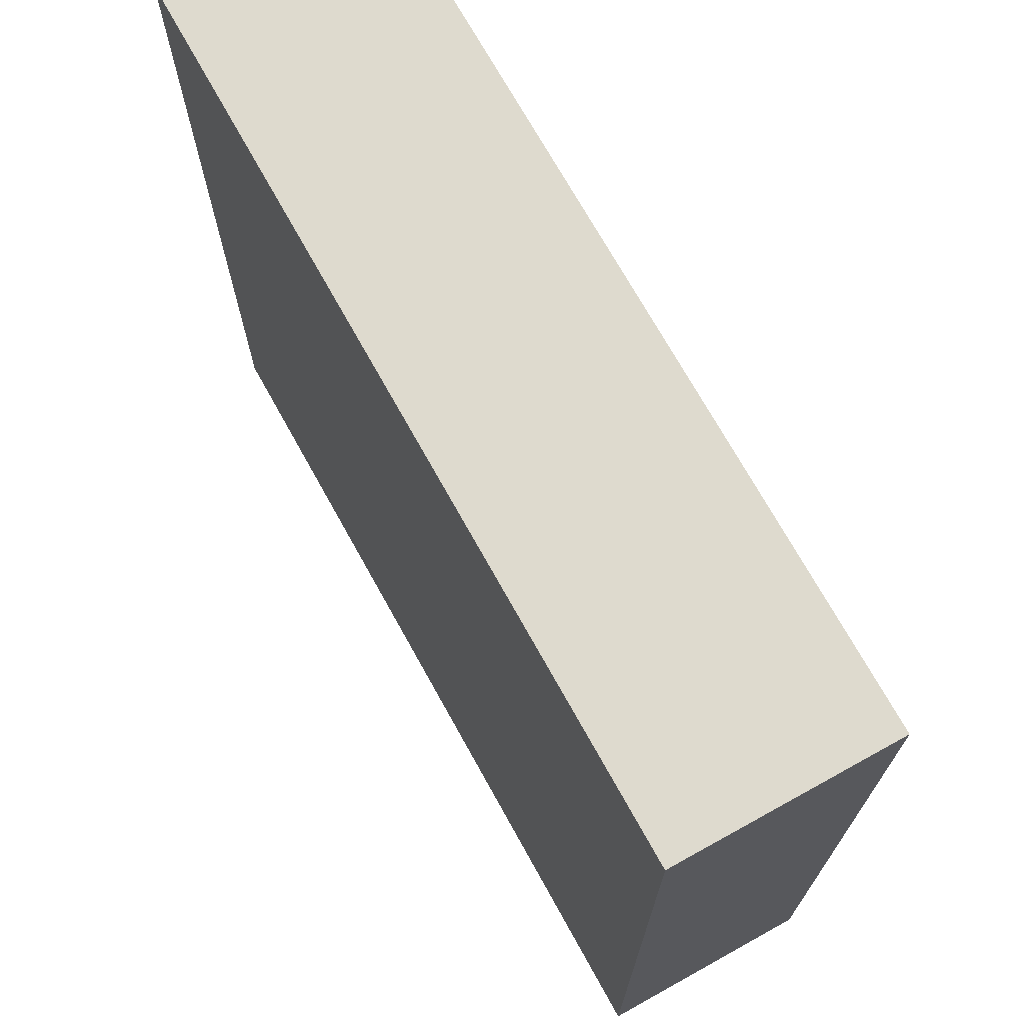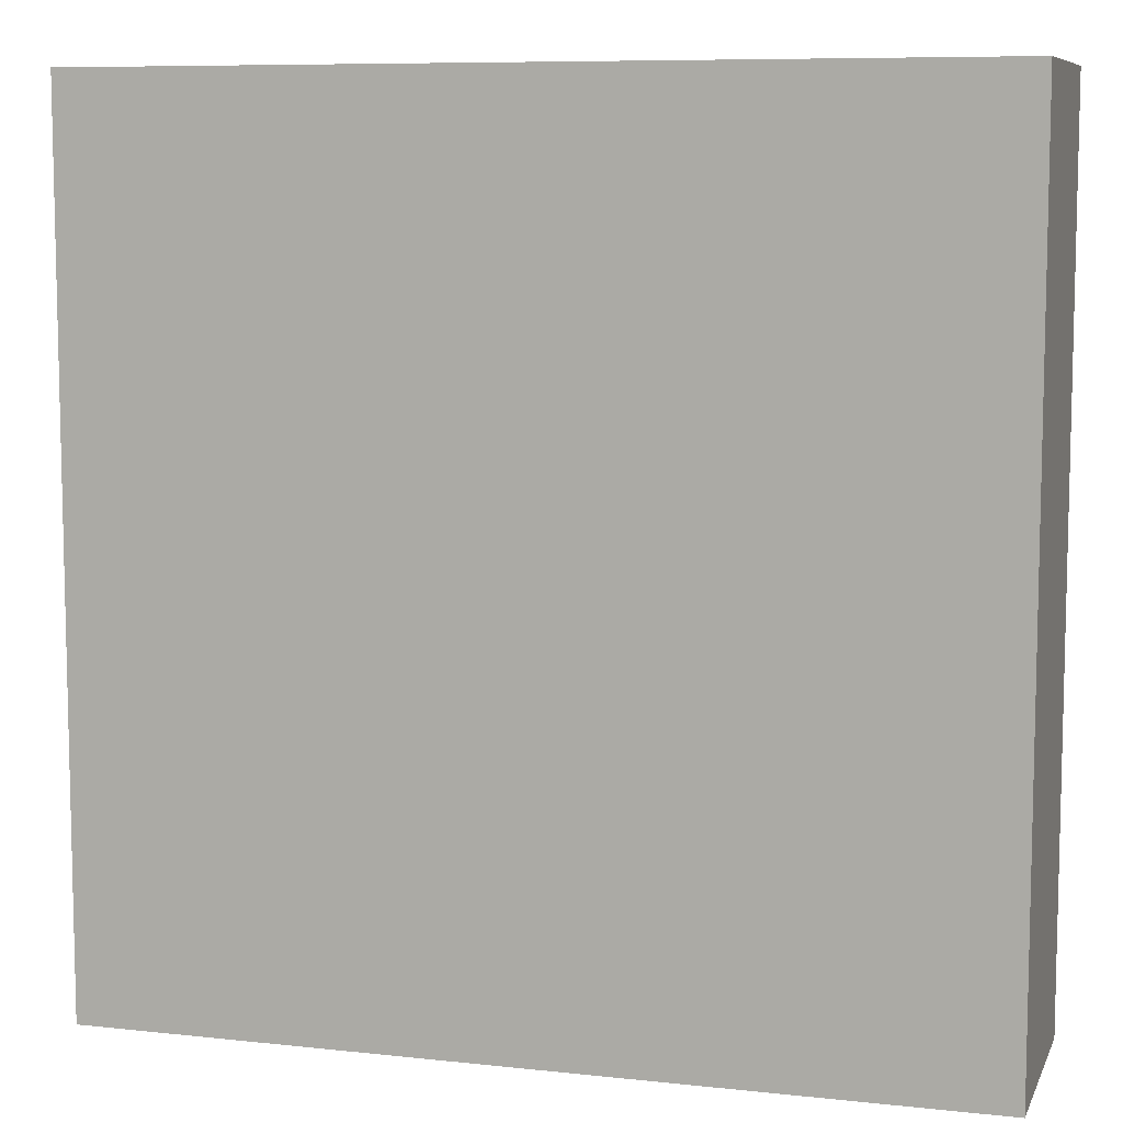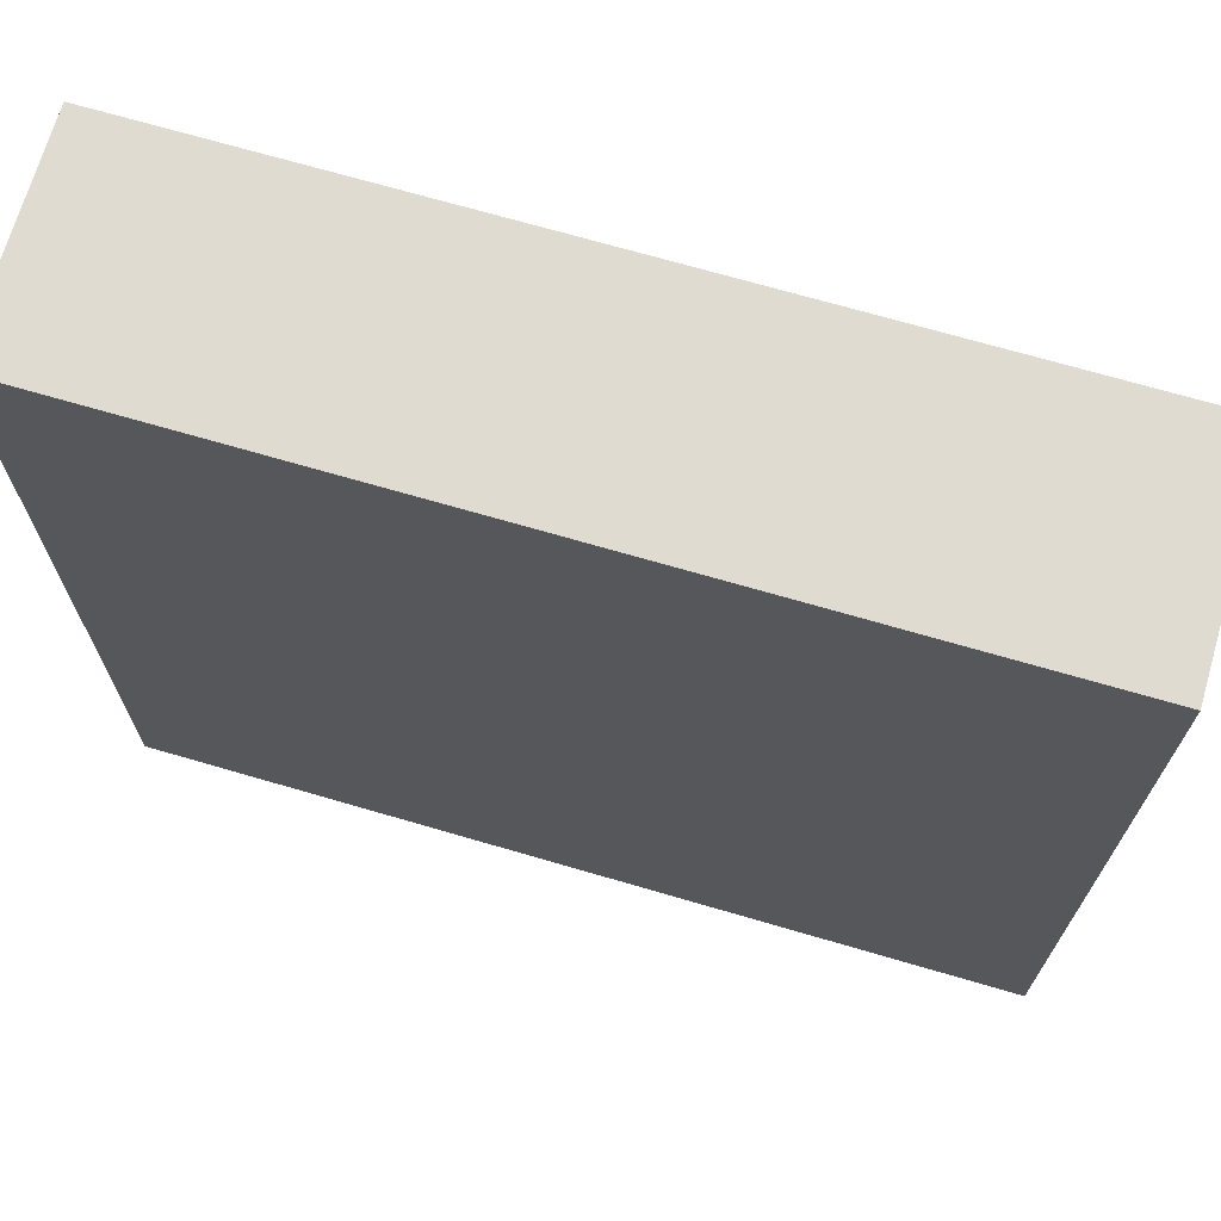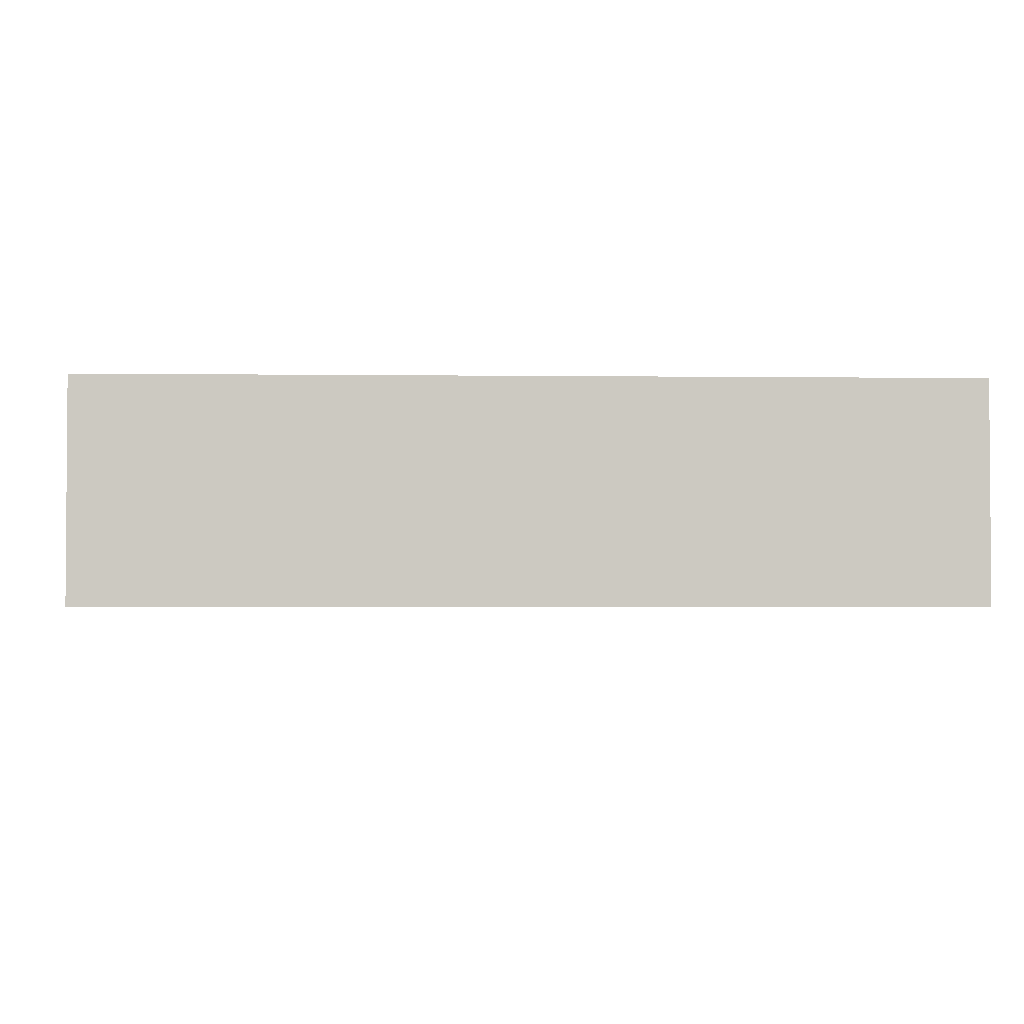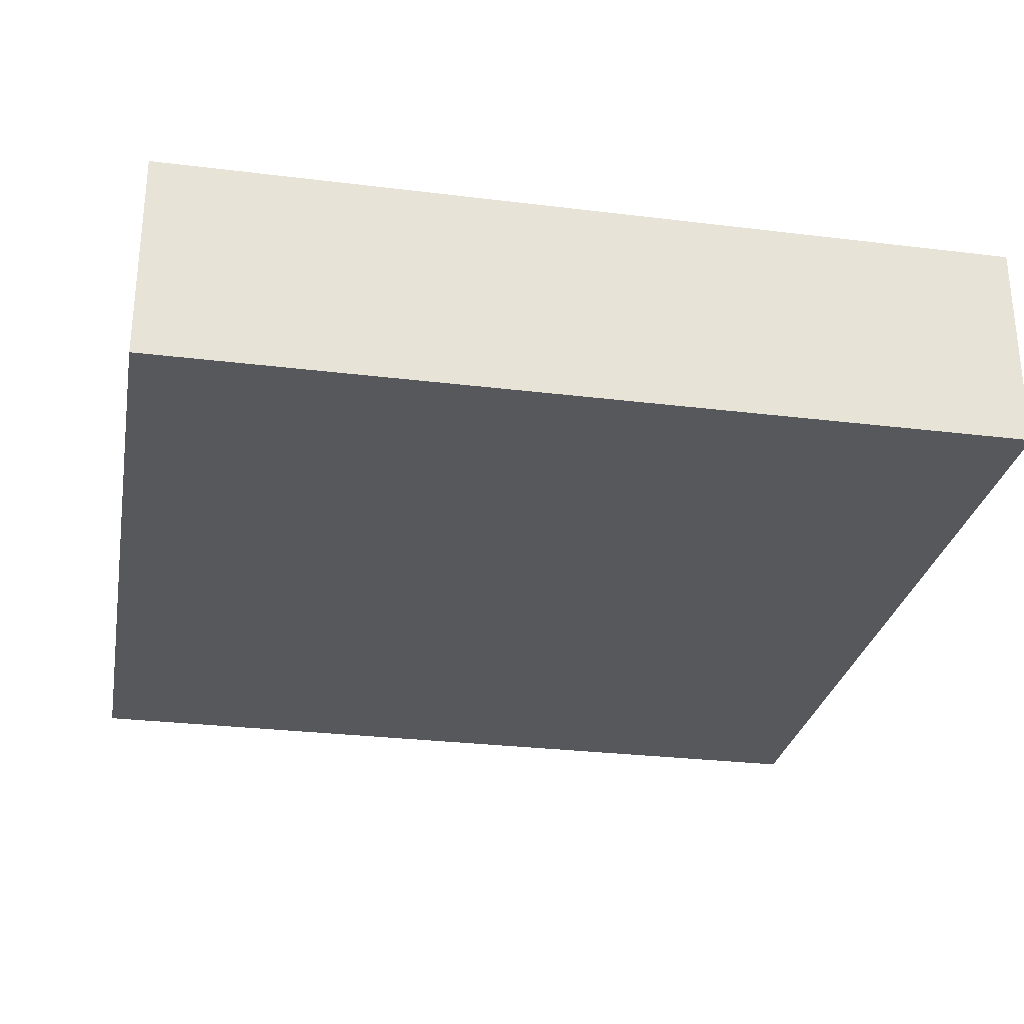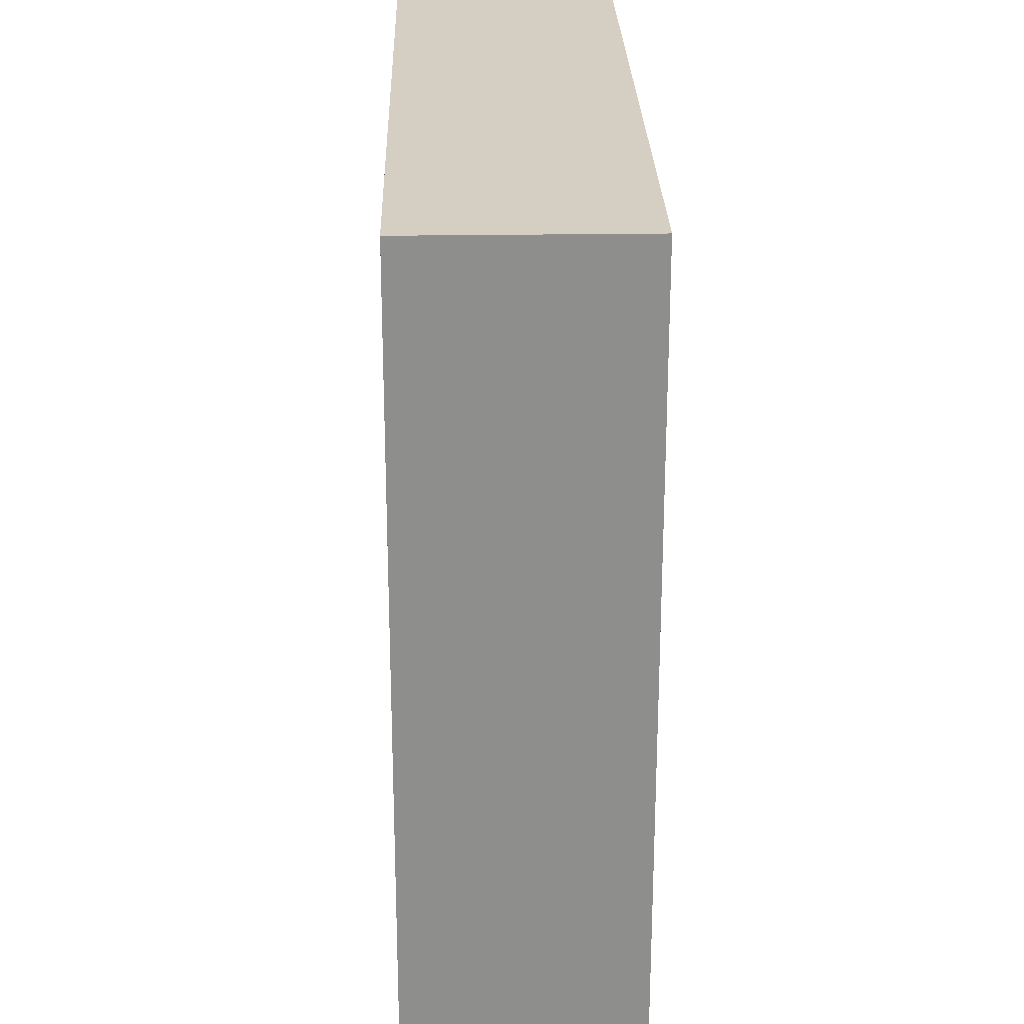
<metadata>
{"format":"obj","ext":"obj","renderer":"f3d","projection":"perspective","resolution":1024,"background":"white","views":[{"elev":71.3,"azim":61.0,"up":"+Y"},{"elev":8.3,"azim":-163.4,"up":"+Y"},{"elev":70.2,"azim":16.3,"up":"+Y"},{"elev":-2.6,"azim":-92.6,"up":"+Z"},{"elev":-28.4,"azim":-10.5,"up":"+Z"},{"elev":25.4,"azim":88.6,"up":"+Y"}]}
</metadata>
<code>
o
v 0 2 0
v 0 2 -0.8
v 0 5.2 0
v 0 5.2 -0.8
v 3.2 2 0
v 3.2 2 -0.8
v 3.2 5.2 0
v 3.2 5.2 -0.8
v 0 2 0
v 0 5.2 0
v 0.1 2.1 0
v 0.1 5.1 0
v 3.1 2.1 0
v 3.1 5.1 0
v 3.2 2 0
v 3.2 5.2 0
v 0 2 -0.8
v 0 5.2 -0.8
v 0.1 2.1 -0.8
v 0.1 5.1 -0.8
v 3.1 2.1 -0.8
v 3.1 5.1 -0.8
v 3.2 2 -0.8
v 3.2 5.2 -0.8
v 0 2 0
v 3.2 2 0
v 0 2 -0.8
v 3.2 2 -0.8
v 0 5.2 0
v 3.2 5.2 0
v 0 5.2 -0.8
v 3.2 5.2 -0.8
f 3 2 1
f 4 2 3
f 5 6 7
f 7 6 8
f 11 10 9
f 12 10 11
f 13 11 9
f 13 12 11
f 14 10 12
f 14 12 13
f 15 13 9
f 15 14 13
f 16 10 14
f 16 14 15
f 17 18 19
f 19 18 20
f 17 19 21
f 19 20 21
f 20 18 22
f 21 20 22
f 17 21 23
f 21 22 23
f 22 18 24
f 23 22 24
f 27 26 25
f 28 26 27
f 29 30 31
f 31 30 32

</code>
